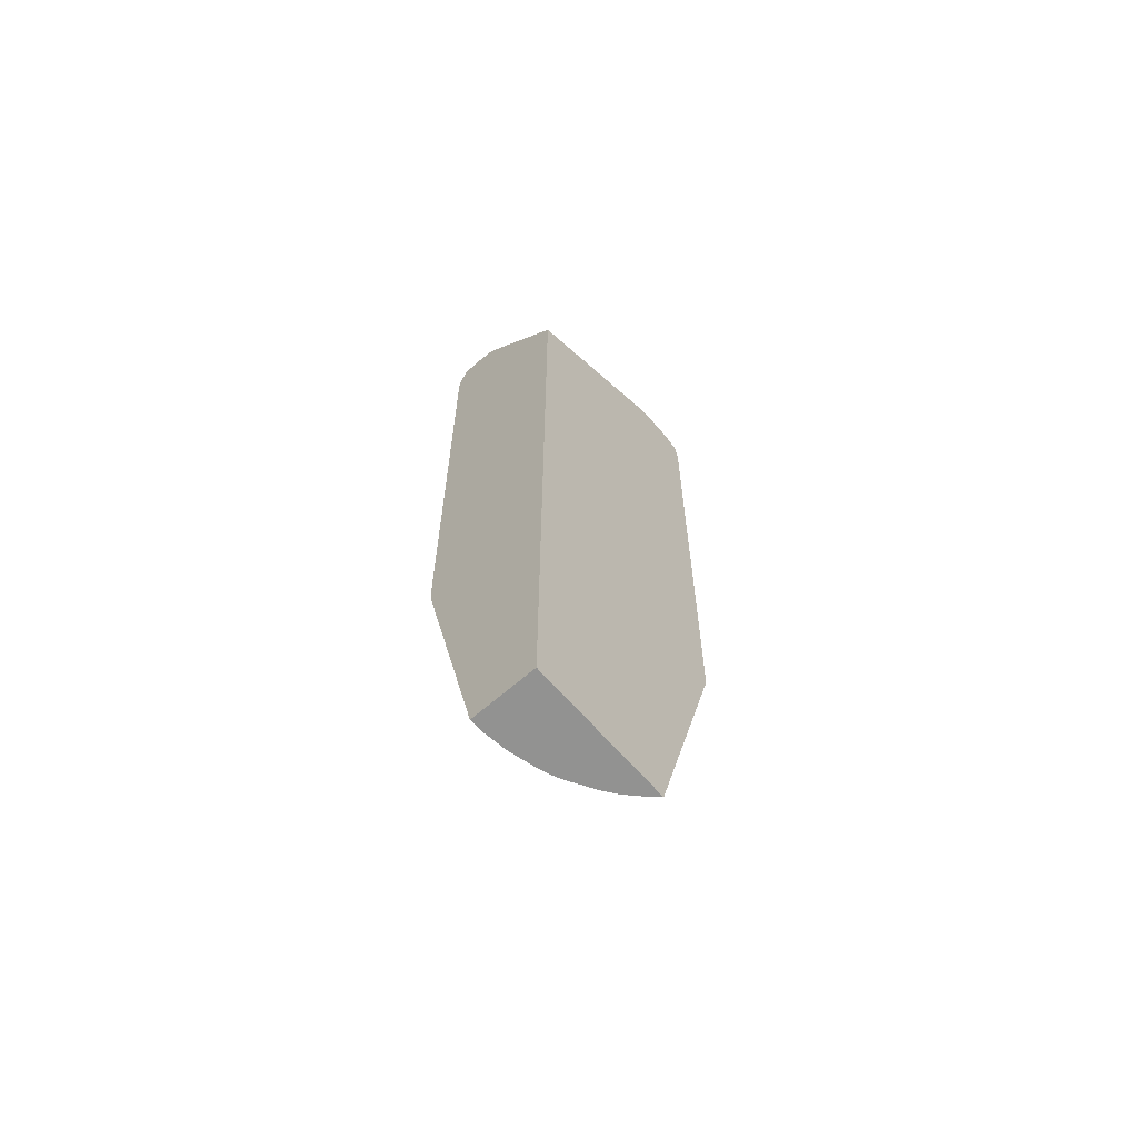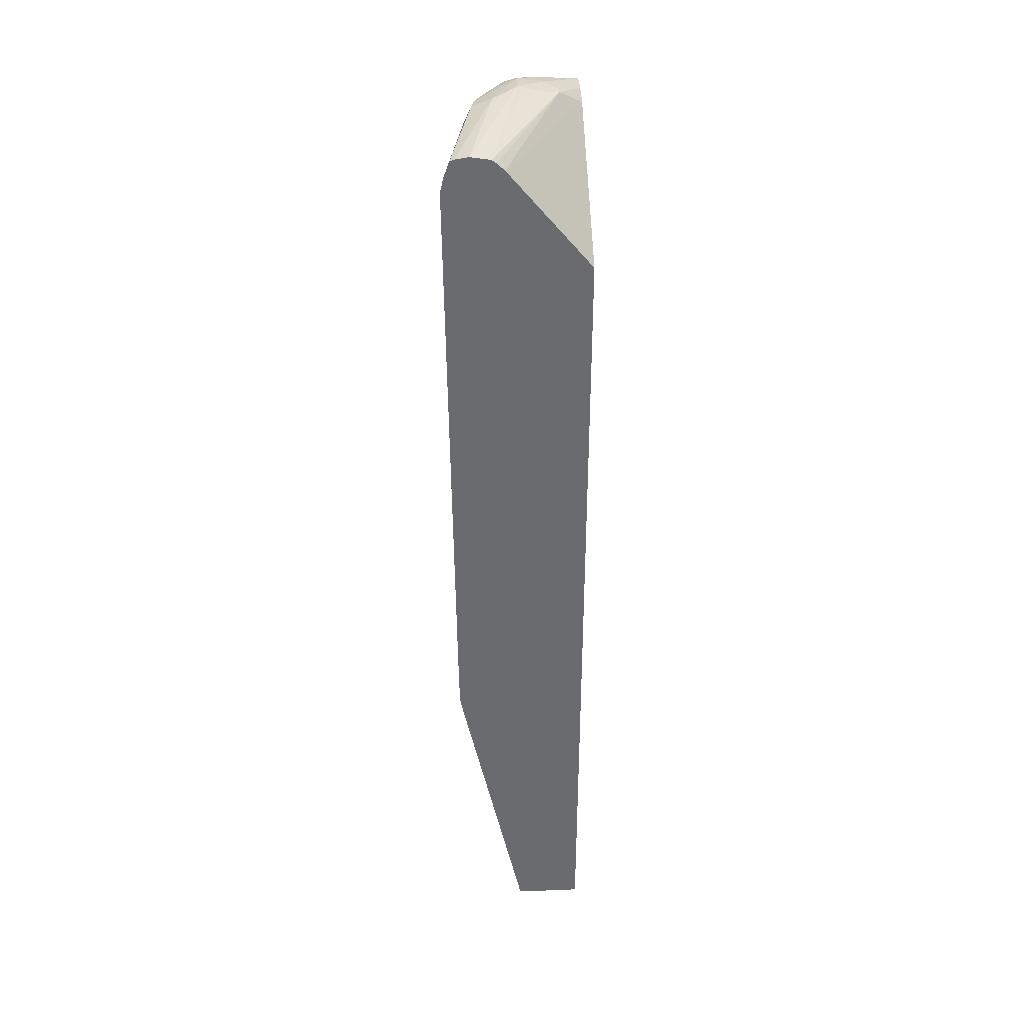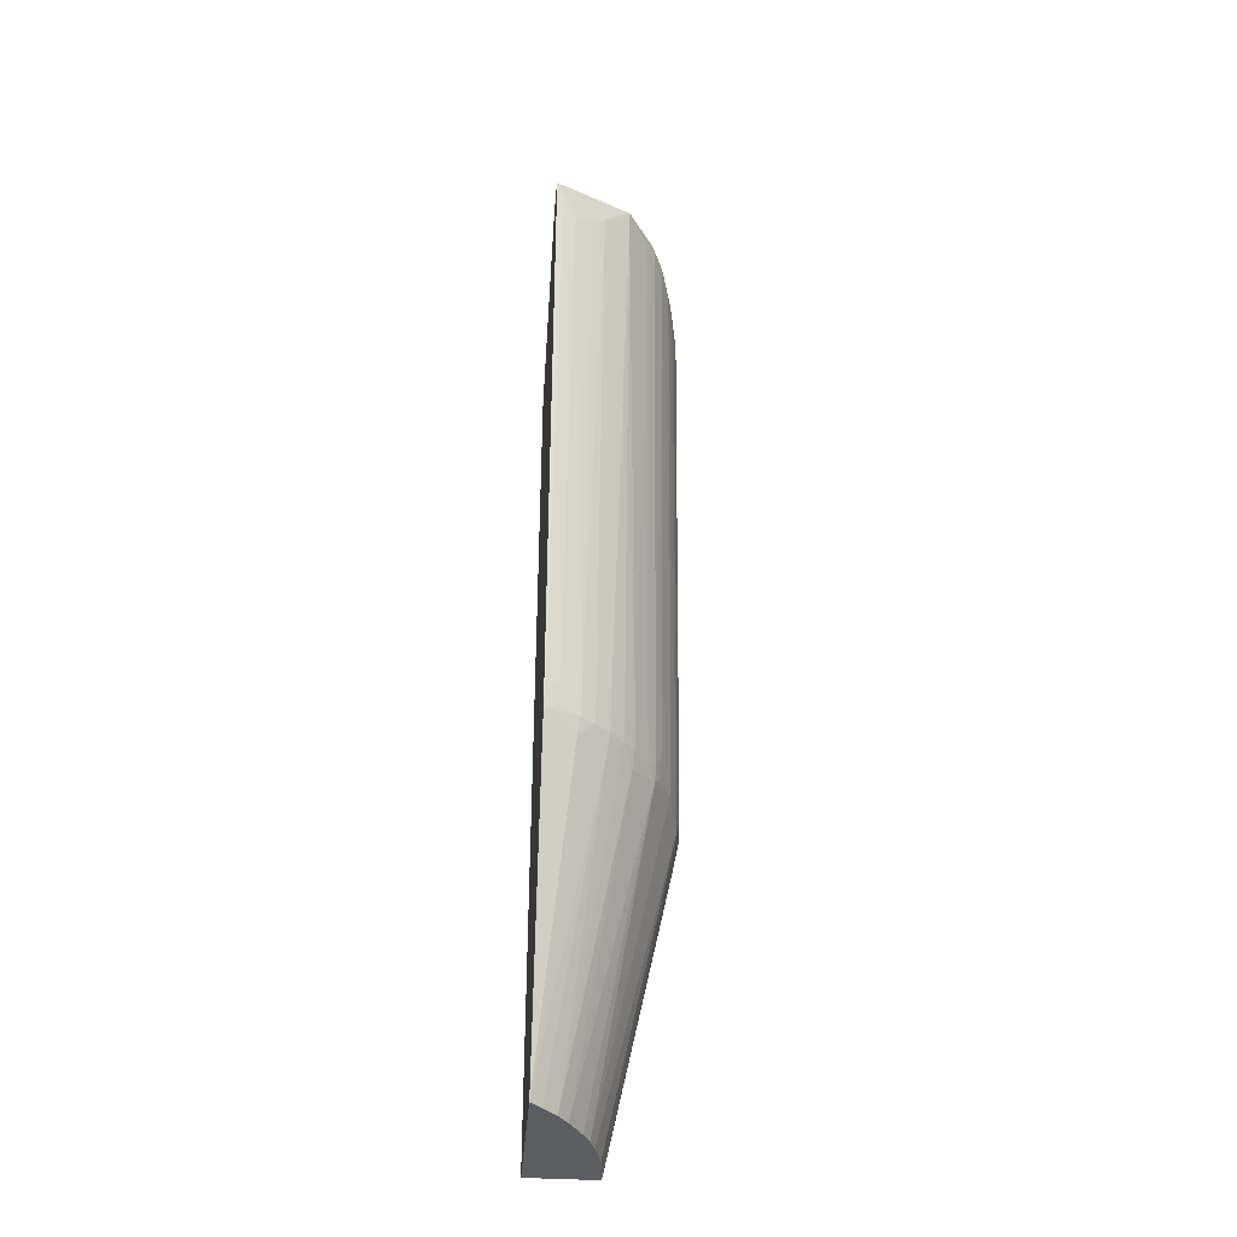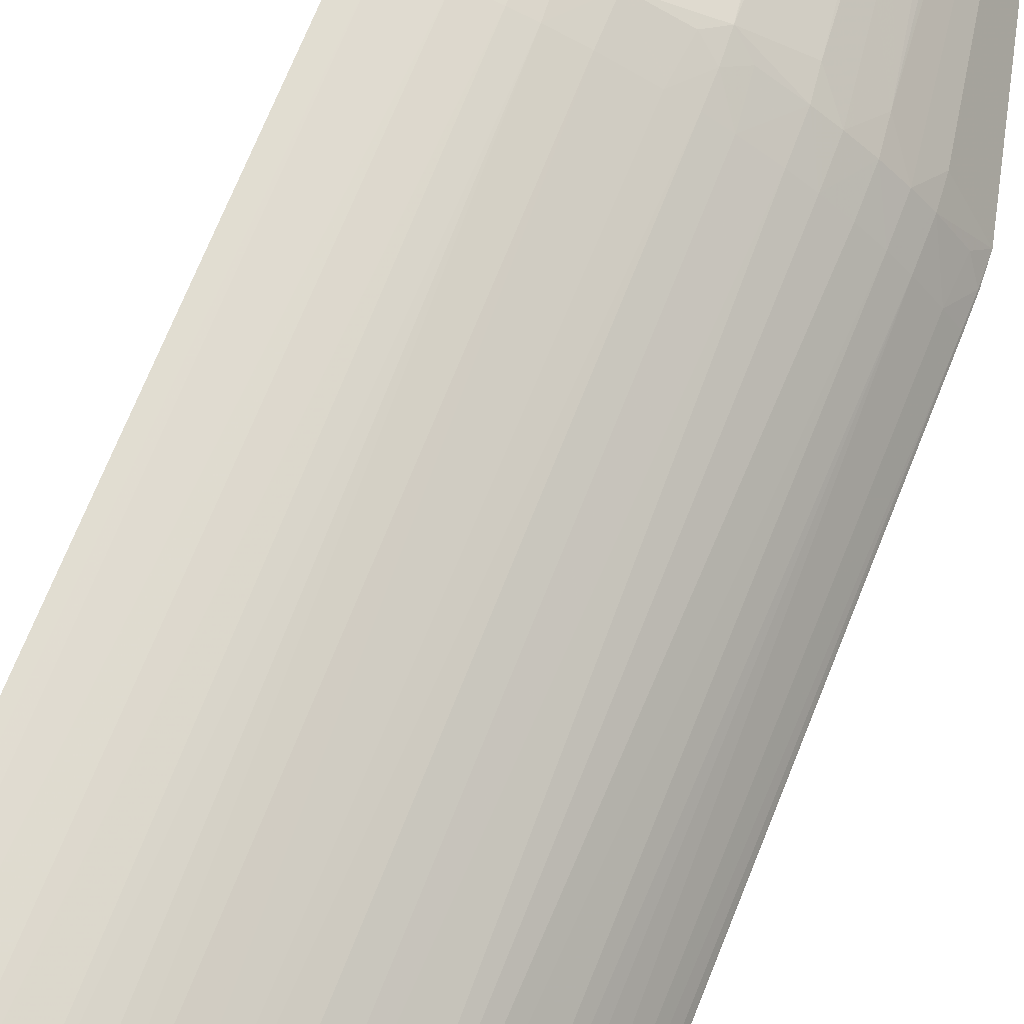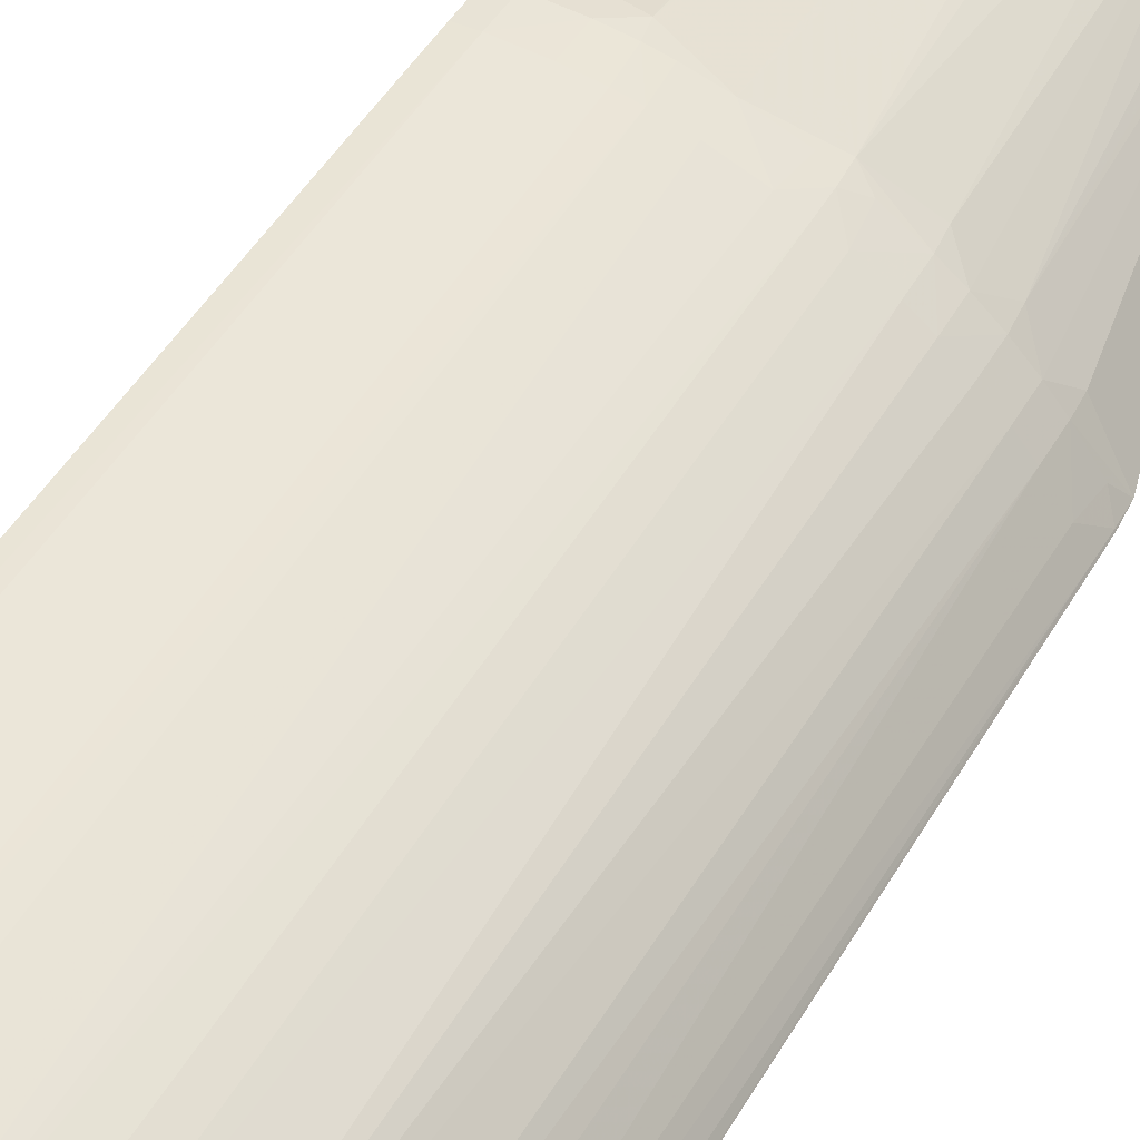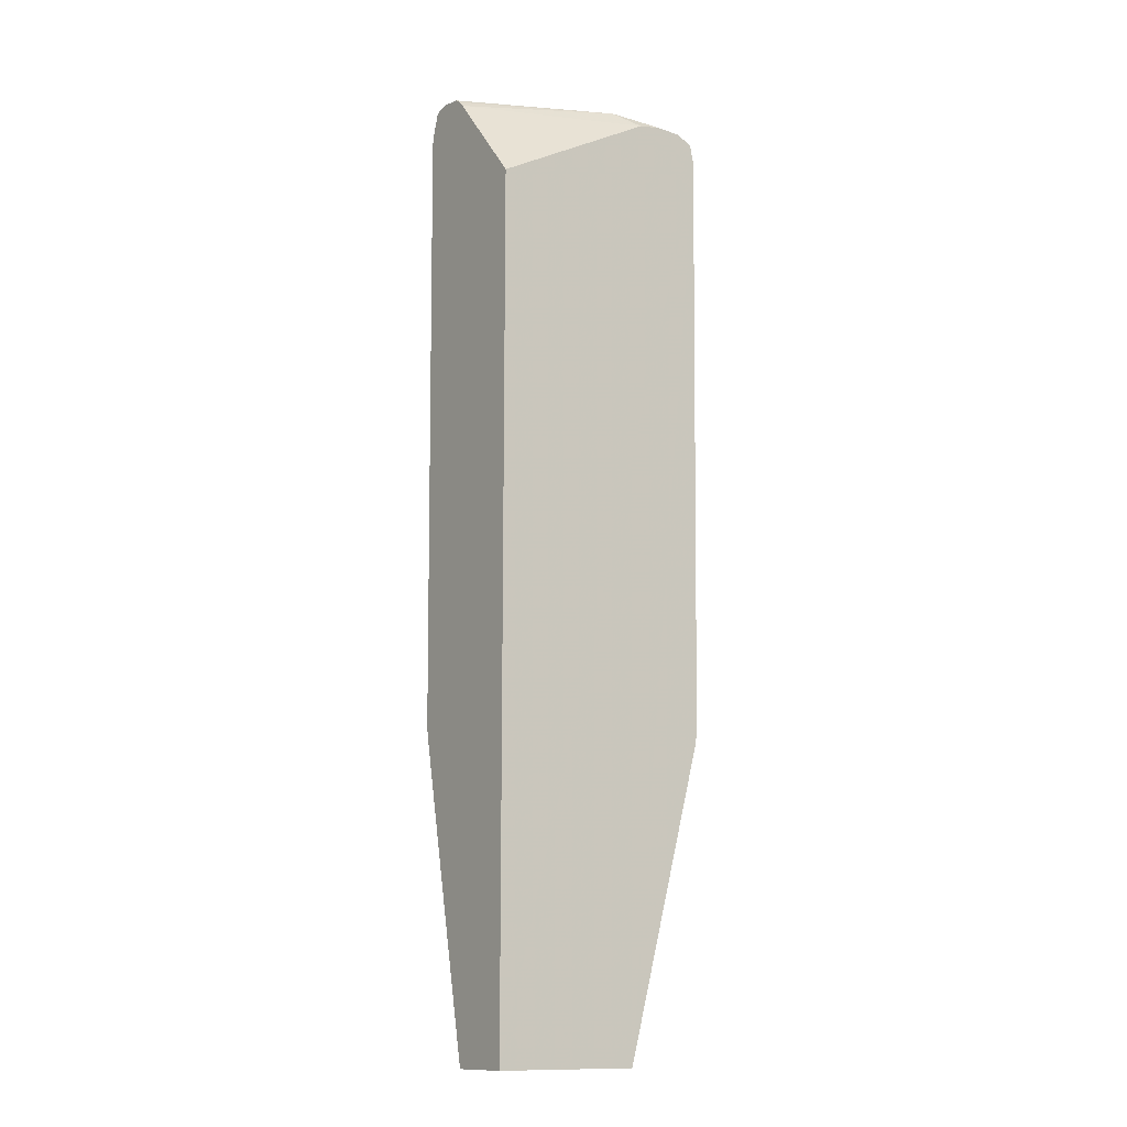
<metadata>
{"format":"obj","ext":"obj","renderer":"f3d","projection":"perspective","resolution":1024,"background":"white","views":[{"elev":-66.3,"azim":-48.9,"up":"+Z"},{"elev":36.9,"azim":-92.9,"up":"+Z"},{"elev":-37.1,"azim":85.4,"up":"+Z"},{"elev":69.4,"azim":22.0,"up":"+Y"},{"elev":42.9,"azim":27.2,"up":"+Y"},{"elev":-12.8,"azim":-34.6,"up":"+Z"}]}
</metadata>
<code>
v 0.0126 0.006753 0.06488
v 0.0124 0.007134 0.06439
v 0.01239 0.007101 0.06574
v 0.01259 0.006753 0.06574
v 0.01226 0.006753 0.03457
v 0.01222 0.006823 0.03457
v 0.012 0.007811 0.06439
v 0.01196 0.007778 0.06574
v 0.01232 0.006959 0.06655
v 0.0124 0.006753 0.06666
v 0.01224 0.006753 0.03374
v 0.01221 0.006806 0.03367
v 0.0118 0.0075 0.03457
v 0.01132 0.008754 0.06439
v 0.01081 0.009445 0.06574
v 0.01128 0.008768 0.06574
v 0.01112 0.008497 0.03457
v 0.00952 0.01087 0.0678
v 0.009695 0.01017 0.06795
v 0.009734 0.009163 0.06797
v 0.01151 0.006753 0.06707
v 0.01224 0.006753 0.03363
v 0.01218 0.006753 0.03277
v 0.01185 0.007337 0.03322
v 0.01109 0.008459 0.03322
v 0.009527 0.01088 0.0671
v 0.01058 0.009175 0.03457
v 0.008811 0.01137 0.0671
v 0.007875 0.01202 0.0671
v 0.007197 0.01246 0.0671
v 0.007054 0.01237 0.06794
v 0.008811 0.01111 0.06796
v 0.008811 0.01017 0.06829
v 0.008818 0.008751 0.0681
v 0.008372 0.008039 0.06788
v 0.01017 0.006753 0.06712
v 0.01099 0.008326 0.03227
v 0.007851 0.006753 0.01625
v 0.01055 0.009136 0.03322
v 0.00786 0.01202 0.06574
v 0.009902 0.009903 0.03457
v 0.009176 0.01058 0.03457
v 0.008498 0.01113 0.03457
v 0.009869 0.009871 0.03322
v 0.006101 0.013 0.06574
v 0.006101 0.013 0.0671
v 0.006828 0.01223 0.03457
v 0.006101 0.01258 0.06806
v 0.007486 0.01158 0.06815
v 0.006101 0.01152 0.06842
v 0.007455 0.01017 0.06847
v 0.007477 0.008771 0.06811
v 0.007944 0.008039 0.06788
v 0.008922 0.006753 0.06689
v 3.598e-05 0.006753 0.01625
v 0.007646 0.00697 0.01625
v 0.009721 0.009722 0.03216
v 0.007506 0.0118 0.03457
v 0.009138 0.01055 0.03322
v 0.00846 0.0111 0.03322
v 0.005 0.01344 0.06574
v 0.006101 0.01258 0.03457
v 0.004745 0.01314 0.03457
v 0.000218 0.01379 0.06796
v 0.004227 0.01359 0.06646
v 0.006809 0.01222 0.03363
v 3.598e-05 0.01381 0.06799
v 3.598e-05 0.0136 0.06805
v 3.598e-05 0.01288 0.06817
v 0.006101 0.01017 0.06831
v 3.598e-05 0.01181 0.068
v 3.598e-05 0.01159 0.06782
v 3.598e-05 0.01117 0.06742
v 3.598e-05 0.006753 0.06205
v 3.598e-05 0.0103 0.01625
v 0.007315 0.007317 0.01625
v 0.006605 0.007995 0.01625
v 0.007338 0.01185 0.0332
v 0.008326 0.01099 0.03227
v 0.006747 0.01218 0.03273
v 0.004307 0.01364 0.06439
v 0.004322 0.01362 0.06574
v 0.003728 0.01347 0.03457
v 0.006218 0.01247 0.0332
v 0.004745 0.01309 0.03322
v 3.598e-05 0.01414 0.0671
v 0.00339 0.01383 0.06574
v 0.002034 0.01409 0.06574
v 3.598e-05 0.0143 0.06638
v 3.598e-05 0.0137 0.0322
v 0.0006781 0.0103 0.01625
v 0.005929 0.008483 0.01625
v 0.004786 0.009161 0.01625
v 0.004439 0.009339 0.01625
v 0.004108 0.009508 0.01625
v 0.00339 0.01388 0.06439
v 0.003631 0.01344 0.03322
v 0.002953 0.01361 0.03322
v 0.00305 0.01364 0.03457
v 0.00281 0.01358 0.03248
v 0.003757 0.009629 0.01625
v 0.00339 0.009755 0.01625
v 0.0006781 0.01428 0.06574
v 0.002034 0.01413 0.06439
v 3.598e-05 0.0143 0.06574
v 3.598e-05 0.0139 0.03322
v 0.0006781 0.0137 0.0322
v 0.001373 0.0102 0.01625
v 0.002034 0.01364 0.03235
v 0.002034 0.01377 0.03322
v 0.002034 0.01382 0.03457
v 0.002729 0.009931 0.01625
v 0.002034 0.01012 0.01625
v 0.0006781 0.01395 0.03457
v 3.598e-05 0.01395 0.03457
v 0.0006781 0.0139 0.03322
f 31 48 49
f 31 49 32
f 25 39 27
f 55 68 67
f 55 67 86
f 55 86 89
f 55 89 105
f 55 105 115
f 55 115 106
f 55 106 90
f 53 71 72
f 105 114 115
f 55 72 71
f 83 97 98
f 58 60 78
f 58 78 66
f 59 77 79
f 59 79 60
f 55 69 68
f 38 102 101
f 38 101 95
f 52 71 53
f 38 94 93
f 38 93 92
f 43 60 58
f 38 95 94
f 38 56 57
f 38 57 39
f 57 77 59
f 40 43 58
f 40 58 47
f 51 70 52
f 51 71 70
f 50 67 68
f 50 68 69
f 100 102 112
f 55 71 69
f 81 96 82
f 66 78 80
f 81 83 96
f 82 96 87
f 41 44 42
f 42 44 59
f 38 112 102
f 50 69 51
f 42 60 43
f 51 69 71
f 53 72 73
f 53 73 54
f 54 73 74
f 55 74 73
f 55 73 72
f 83 85 97
f 62 85 63
f 65 88 89
f 65 89 86
f 60 79 80
f 66 80 84
f 63 85 83
f 64 65 86
f 64 86 67
f 75 90 107
f 87 104 88
f 75 107 91
f 80 92 93
f 7 17 14
f 6 11 12
f 6 12 13
f 1 55 38
f 8 16 18
f 61 63 83
f 61 83 81
f 98 100 110
f 98 110 111
f 98 111 99
f 7 15 16
f 7 16 8
f 85 100 97
f 65 82 87
f 65 87 88
f 106 115 114
f 106 114 116
f 96 99 104
f 8 18 9
f 2 6 7
f 90 106 116
f 77 92 79
f 79 92 80
f 62 66 84
f 62 84 85
f 100 112 113
f 99 111 104
f 100 109 110
f 7 13 17
f 4 9 10
f 5 11 6
f 1 54 74
f 1 74 55
f 20 33 34
f 60 80 78
f 61 81 82
f 61 82 65
f 109 116 110
f 110 116 114
f 110 114 111
f 107 116 109
f 83 98 99
f 3 7 8
f 3 8 9
f 1 10 21
f 85 95 101
f 85 101 102
f 85 102 100
f 87 96 104
f 80 85 84
f 36 53 54
f 37 38 39
f 1 22 11
f 90 116 107
f 91 107 109
f 91 109 100
f 91 100 108
f 7 14 15
f 97 100 98
f 83 99 96
f 3 9 4
f 18 31 32
f 18 32 33
f 12 23 24
f 12 24 13
f 35 53 36
f 88 103 89
f 89 103 105
f 88 104 103
f 20 34 21
f 21 34 35
f 21 35 36
f 23 37 25
f 23 25 24
f 18 28 29
f 18 29 30
f 10 20 21
f 1 21 36
f 1 36 54
f 18 33 19
f 19 33 20
f 13 24 25
f 46 61 65
f 46 65 64
f 15 26 18
f 1 11 5
f 1 5 6
f 23 38 37
f 25 37 39
f 18 26 28
f 1 3 4
f 1 4 10
f 18 30 31
f 33 51 34
f 34 51 52
f 27 39 44
f 27 44 41
f 46 64 48
f 1 38 23
f 1 23 22
f 6 13 7
f 38 75 91
f 38 91 108
f 1 6 2
f 2 7 3
f 1 2 3
f 32 49 33
f 33 49 50
f 26 41 42
f 11 22 12
f 12 22 23
f 34 52 35
f 35 52 53
f 28 40 29
f 56 76 57
f 57 76 77
f 30 46 31
f 15 18 16
f 15 17 27
f 38 108 113
f 38 113 112
f 31 46 48
f 10 18 19
f 10 19 20
f 33 50 51
f 45 61 46
f 45 47 62
f 38 92 77
f 38 77 76
f 55 90 75
f 13 25 17
f 14 17 15
f 38 55 75
f 48 50 49
f 15 27 26
f 17 25 27
f 9 18 10
f 26 42 43
f 26 43 40
f 45 62 63
f 45 63 61
f 38 76 56
f 80 94 95
f 80 95 85
f 39 57 44
f 30 40 47
f 30 47 45
f 48 64 67
f 48 67 50
f 42 59 60
f 26 40 28
f 26 27 41
f 44 57 59
f 80 93 94
f 100 113 108
f 103 104 111
f 103 111 114
f 103 114 105
f 29 40 30
f 30 45 46
f 47 58 66
f 47 66 62
f 52 70 71

</code>
